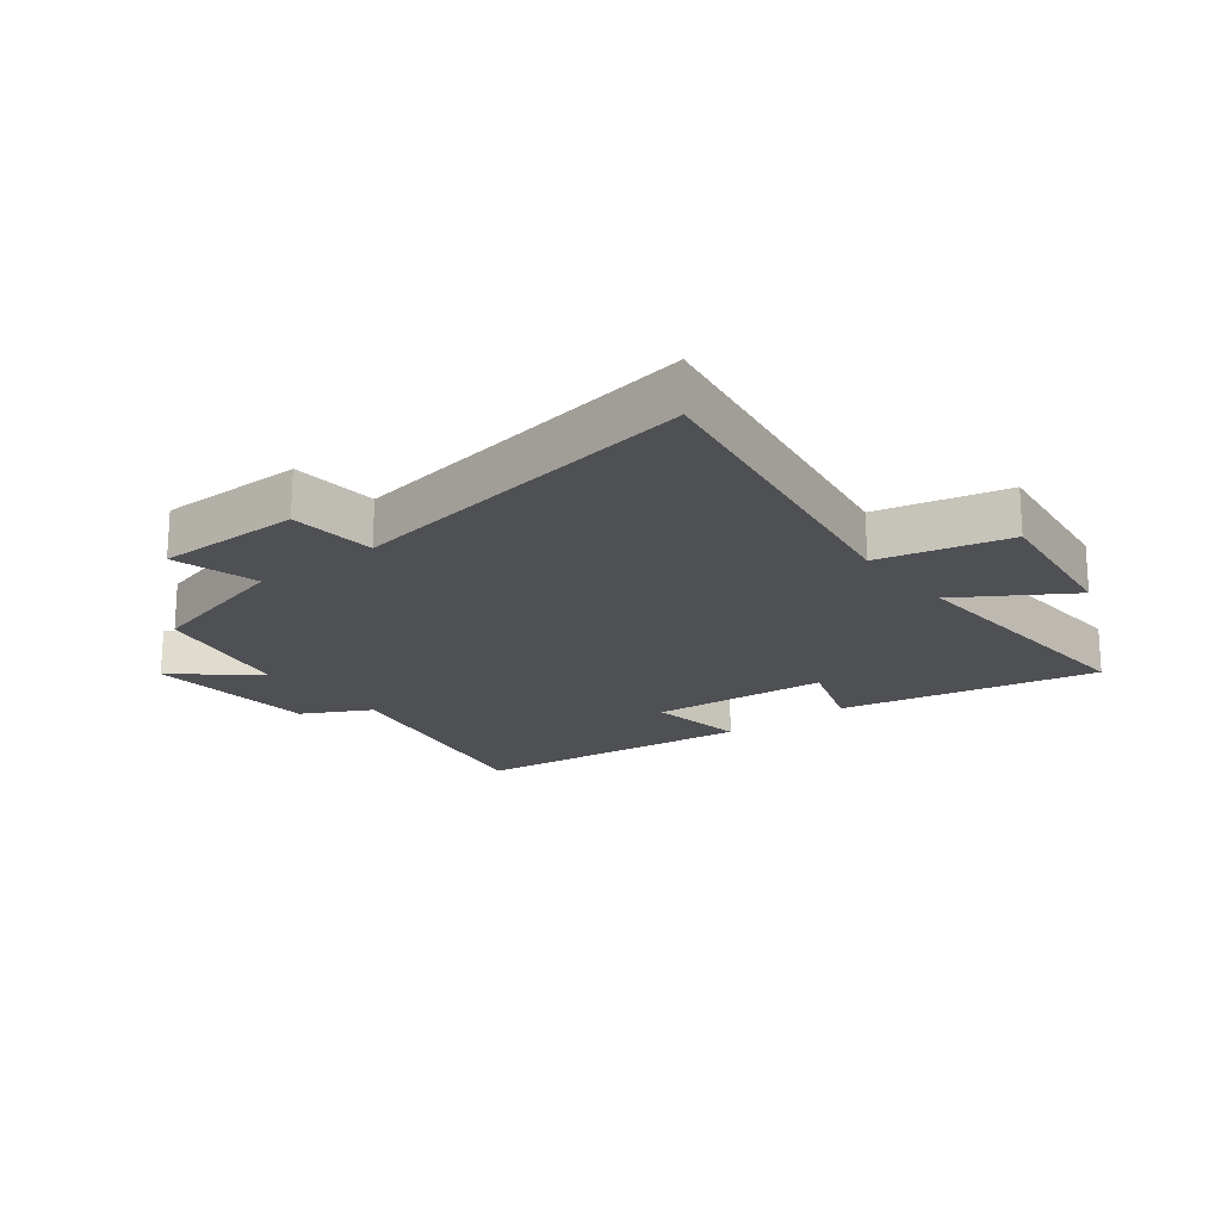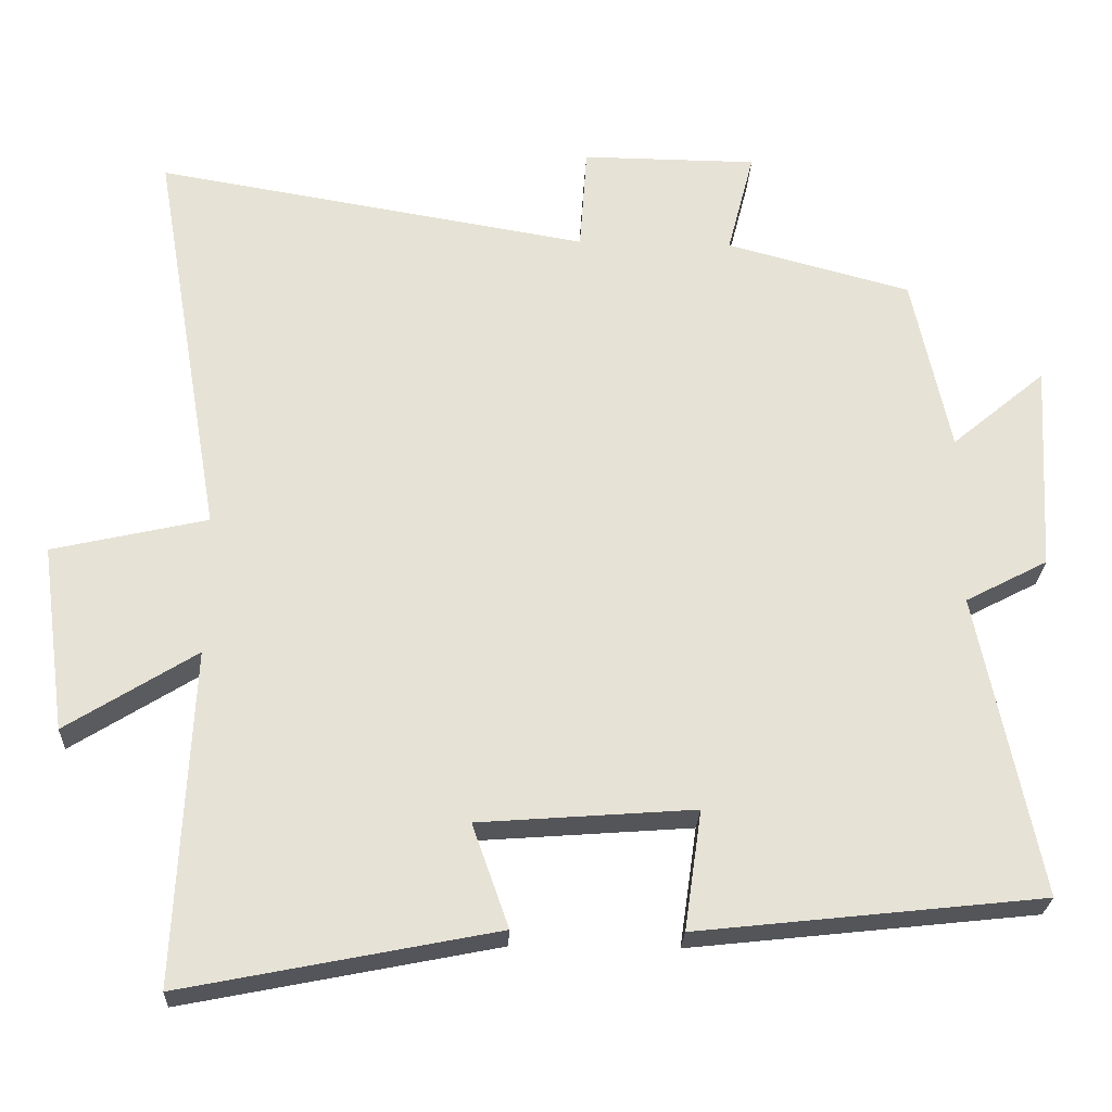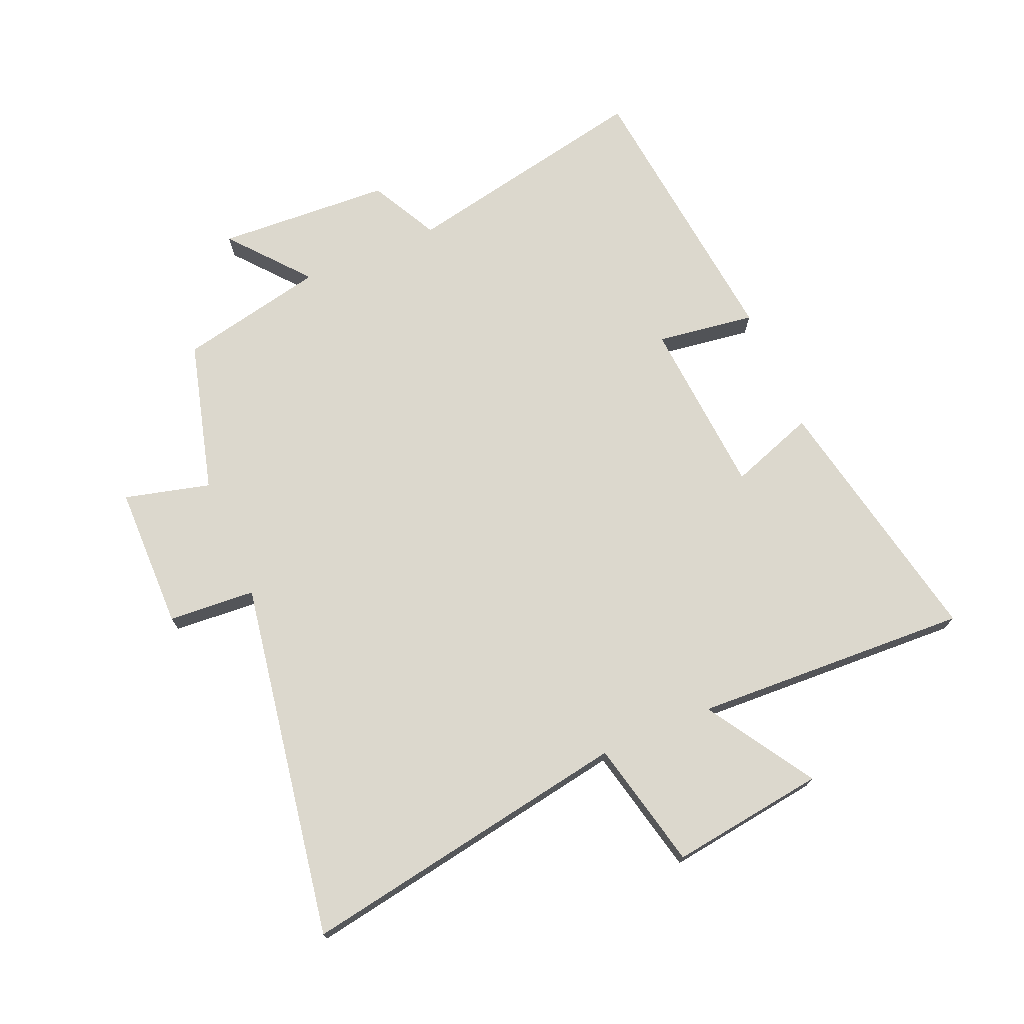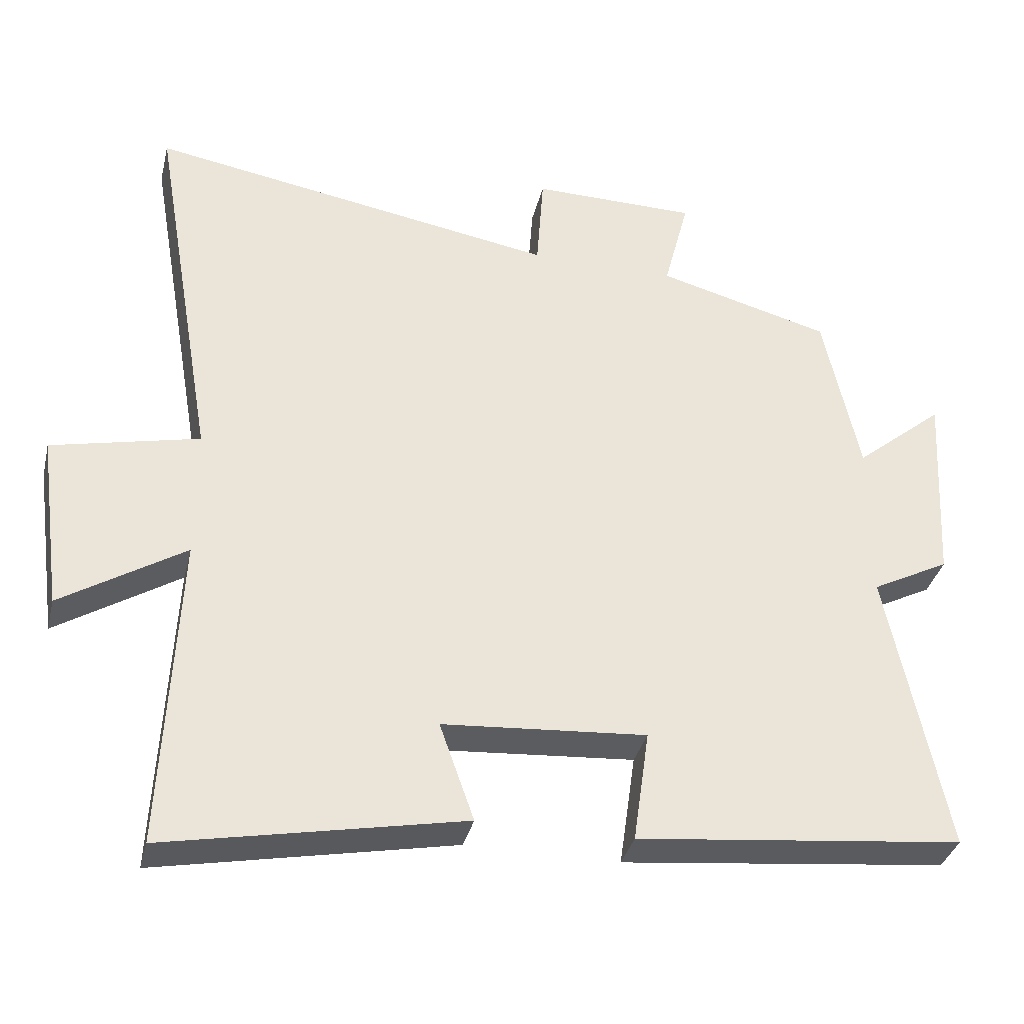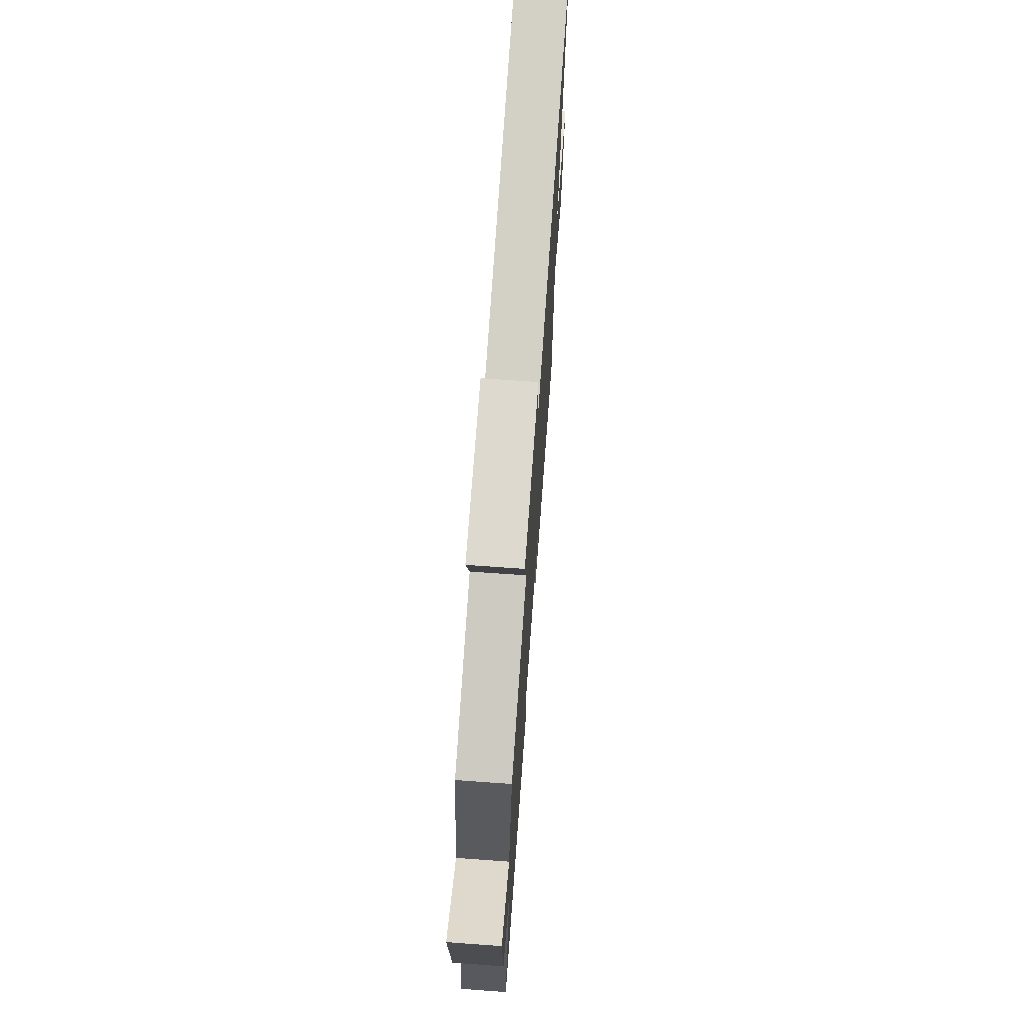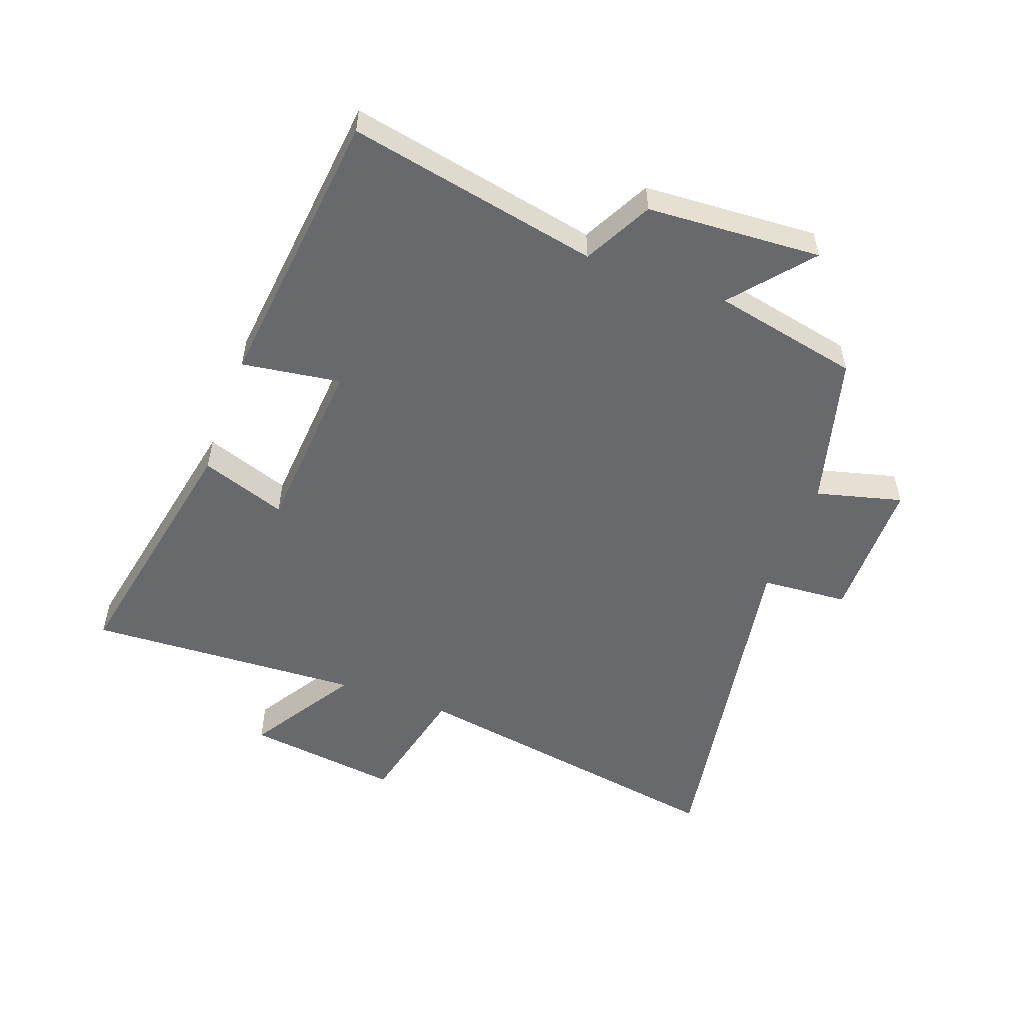
<metadata>
{"format":"obj","ext":"obj","renderer":"f3d","projection":"perspective","resolution":1024,"background":"white","views":[{"elev":-19.2,"azim":38.0,"up":"+Y"},{"elev":-25.3,"azim":177.5,"up":"+Z"},{"elev":72.6,"azim":66.9,"up":"+Y"},{"elev":-35.4,"azim":166.6,"up":"+Z"},{"elev":71.1,"azim":-85.9,"up":"+Z"},{"elev":-52.8,"azim":-110.0,"up":"+Y"}]}
</metadata>
<code>
v -0.449 0.07 0.434
v -0.201 0.07 0.5
v -0.237 0.07 0.64
v -0.001 0.07 0.642
v 0.009 0.07 0.5
v 0.593 0.07 0.598
v 0.5 0.07 0.056
v 0.709 0.07 0.008
v 0.675 0.07 -0.244
v 0.5 0.07 -0.134
v 0.521 0.07 -0.584
v 0.1 0.07 -0.5
v 0.149 0.07 -0.361
v -0.141 0.07 -0.339
v -0.118 0.07 -0.5
v -0.583 0.07 -0.449
v -0.5 0.07 -0.041
v -0.611 0.07 0.017
v -0.627 0.07 0.301
v -0.5 0.07 0.195
v -0.449 0 0.434
v -0.201 0 0.5
v -0.237 0 0.64
v -0.001 0 0.642
v 0.009 0 0.5
v 0.593 0 0.598
v 0.5 0 0.056
v 0.709 0 0.008
v 0.675 0 -0.244
v 0.5 0 -0.134
v 0.521 0 -0.584
v 0.1 0 -0.5
v 0.149 0 -0.361
v -0.141 0 -0.339
v -0.118 0 -0.5
v -0.583 0 -0.449
v -0.5 0 -0.041
v -0.611 0 0.017
v -0.627 0 0.301
v -0.5 0 0.195
f 17 18 19 20
f 17 20 1 2
f 14 15 16 17
f 13 14 17 2
f 10 11 12 13
f 10 13 2 3
f 7 8 9 10
f 7 10 3
f 5 6 7
f 5 7 3
f 3 4 5
f 40 39 38 37
f 22 21 40 37
f 37 36 35 34
f 22 37 34 33
f 33 32 31 30
f 23 22 33 30
f 30 29 28 27
f 23 30 27
f 27 26 25
f 23 27 25
f 25 24 23
f 1 21 22 2
f 2 22 23 3
f 3 23 24 4
f 4 24 25 5
f 5 25 26 6
f 6 26 27 7
f 7 27 28 8
f 8 28 29 9
f 9 29 30 10
f 10 30 31 11
f 11 31 32 12
f 12 32 33 13
f 13 33 34 14
f 14 34 35 15
f 15 35 36 16
f 16 36 37 17
f 17 37 38 18
f 18 38 39 19
f 19 39 40 20
f 20 40 21 1

</code>
